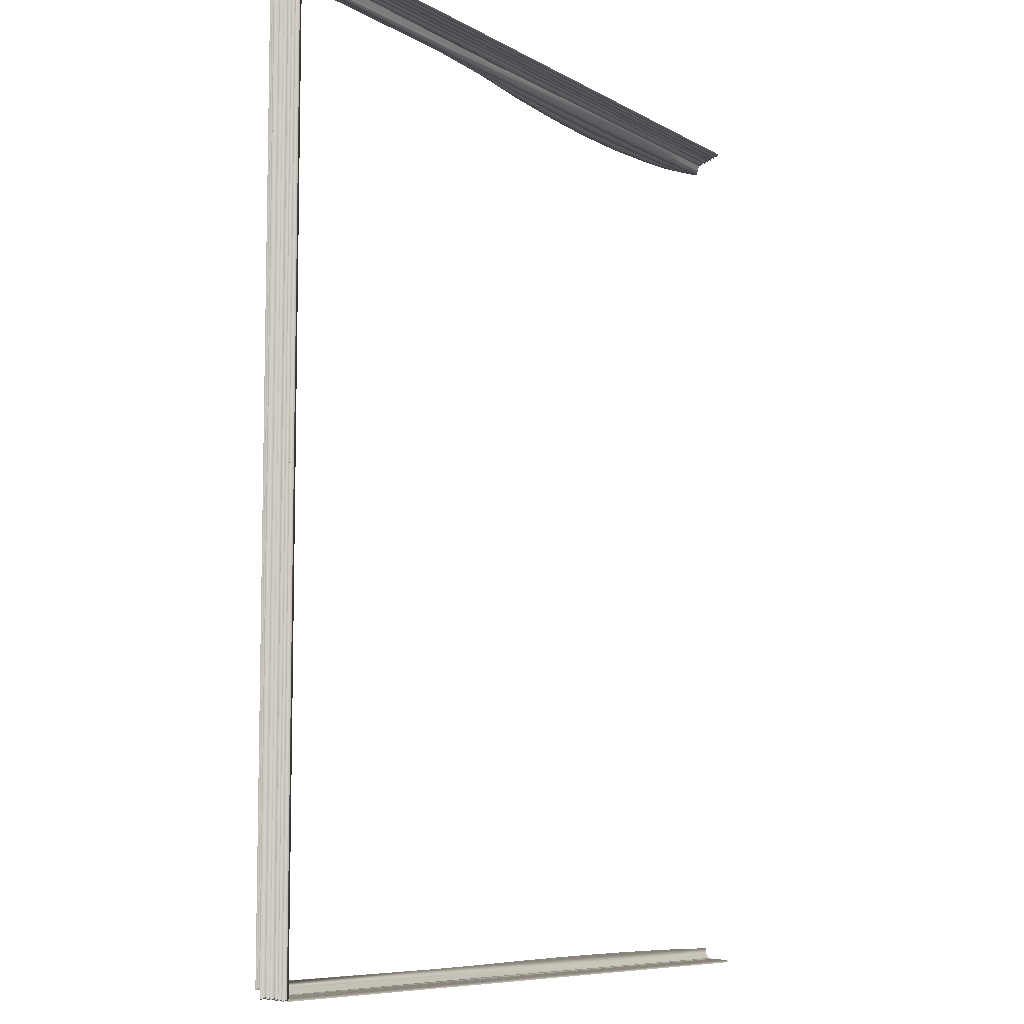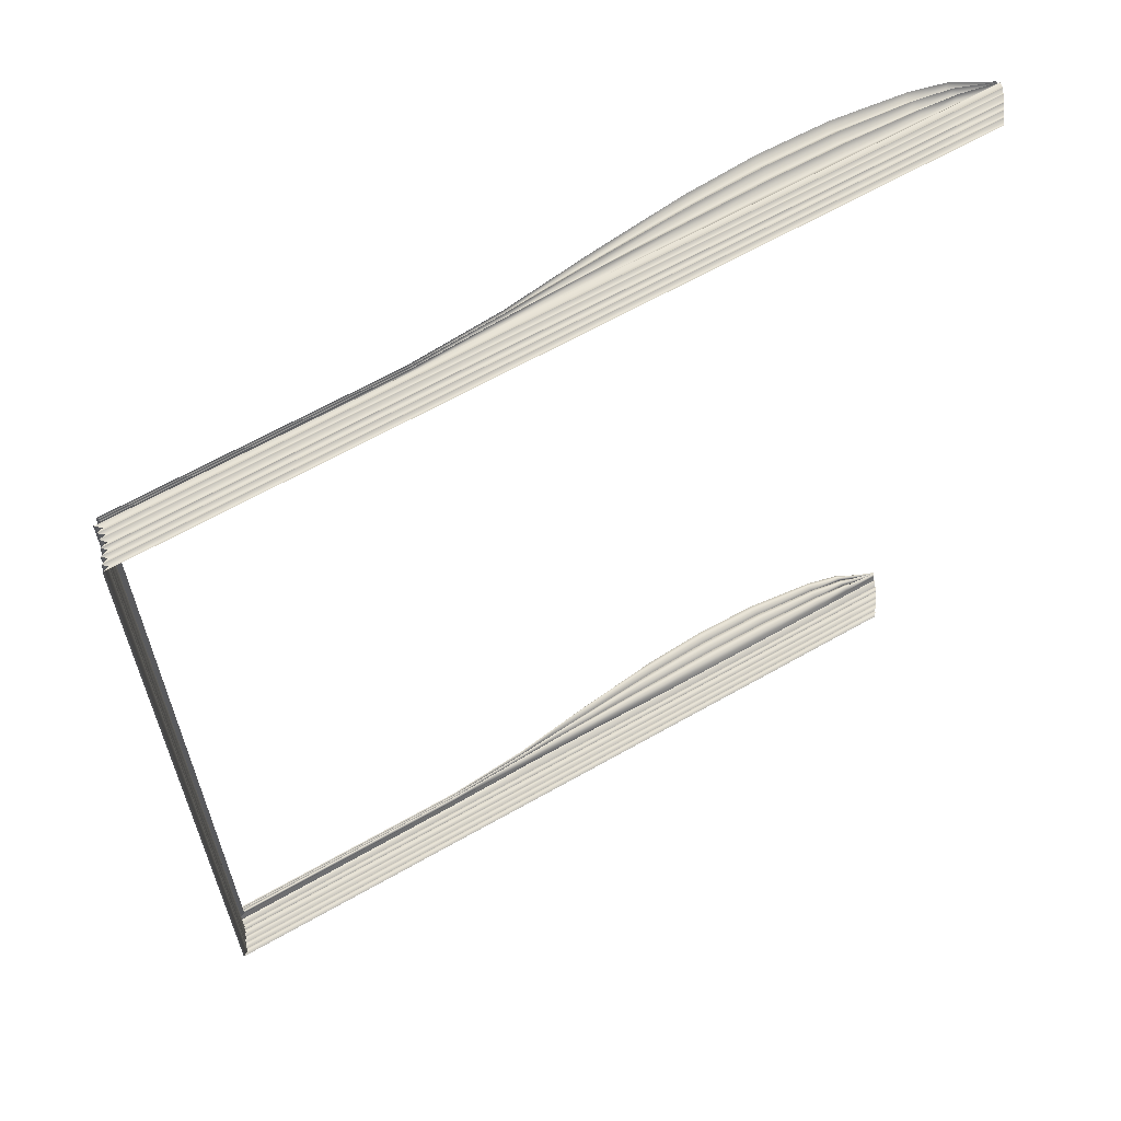
<metadata>
{"format":"obj","ext":"obj","renderer":"f3d","projection":"perspective","resolution":1024,"background":"white","views":[{"elev":-8.0,"azim":123.0,"up":"+Y"},{"elev":64.0,"azim":150.1,"up":"+Y"}]}
</metadata>
<code>
o MeshBook_22_0_GeomSubset_1
v 0.1568 -0.184 -0.02192
v 0.1568 -0.184 -0.0194
v 0.1568 0.184 -0.0194
v 0.1568 0.184 -0.02192
v -0.1538 -0.184 -0.01669
v -0.156 -0.184 -0.0109
v -0.156 0.184 -0.0109
v -0.1538 0.184 -0.01669
v -0.1581 -0.184 -0.01718
v -0.1608 -0.184 -0.01138
v -0.1581 0.184 -0.01718
v -0.1608 0.184 -0.01138
v -0.151 -0.184 -0.02192
v -0.1536 -0.184 -0.02095
v -0.1484 -0.184 -0.0194
v -0.1514 -0.184 -0.01864
v -0.1484 0.184 -0.0194
v -0.1514 0.184 -0.01864
v -0.151 0.184 -0.02192
v -0.1536 0.184 -0.02095
v -0.1517 -0.1821 -0.02124
v -0.1527 -0.1821 -0.02095
v -0.1527 0.1821 -0.02095
v -0.1517 0.1821 -0.02124
v -0.1502 -0.1821 -0.01983
v -0.1512 -0.1821 -0.01954
v -0.1502 0.1821 -0.01983
v -0.1512 0.1821 -0.01954
v -0.1567 -0.184 -0.005511
v -0.1578 -0.1834 -0.004719
v -0.1567 0.184 -0.005511
v -0.1578 0.1834 -0.004719
v -0.1616 0.184 -0.005511
v -0.1605 0.1834 -0.004719
v -0.1616 -0.184 -0.005511
v -0.1605 -0.1834 -0.004719
v -0.1521 -0.1814 -0.02006
v 0.1558 -0.1814 -0.02006
v 0.1558 0.1814 -0.02006
v -0.1555 -0.1814 -0.01527
v 0.1542 0.1814 -0.01527
v 0.1542 -0.1814 -0.01527
v -0.1589 -0.1814 -0.01019
v 0.1523 0.1814 -0.01019
v 0.1523 -0.1814 -0.01019
v 0.1534 -0.1805 -0.01887
v -0.1529 -0.1805 -0.01887
v 0.1534 0.1805 -0.01887
v 0.1551 -0.1814 -0.01767
v -0.1537 -0.1814 -0.01767
v 0.1551 0.1814 -0.01767
v 0.1525 -0.1805 -0.01647
v -0.1546 -0.1805 -0.01647
v 0.1525 0.1805 -0.01647
v 0.1514 -0.1805 -0.01379
v -0.1565 -0.1805 -0.01379
v 0.1514 0.1805 -0.01379
v 0.1532 -0.1814 -0.01287
v -0.1572 -0.1814 -0.01287
v 0.1532 0.1814 -0.01287
v 0.1505 -0.1805 -0.01167
v -0.158 -0.1805 -0.01167
v 0.1505 0.1805 -0.01167
v 0.1499 -0.1805 -0.009271
v -0.1594 -0.1805 -0.009271
v 0.1499 0.1805 -0.009271
v 0.1519 -0.1814 -0.008072
v -0.16 -0.1814 -0.008072
v 0.1519 0.1814 -0.008072
v 0.1497 -0.1805 -0.006873
v -0.1605 -0.1805 -0.006873
v 0.1496 0.1805 -0.006873
v 0.1518 0.1814 -0.00551
v 0.1518 -0.1814 -0.00551
v -0.1609 -0.1804 -0.00551
v -0.04948 -0.1814 -0.02006
v -0.05083 -0.1805 -0.01887
v -0.05077 -0.1814 -0.01767
v -0.05218 -0.1805 -0.01647
v -0.05216 -0.1814 -0.01527
v -0.05332 -0.1805 -0.01379
v -0.05294 -0.1814 -0.01287
v -0.05404 -0.1805 -0.01167
v -0.05369 -0.1814 -0.01019
v -0.05461 -0.1805 -0.009271
v -0.05406 -0.1814 -0.008072
v -0.05493 -0.1805 -0.006873
v -0.05434 -0.1804 -0.00551
v 0.05317 -0.1814 -0.02006
v 0.05128 -0.1805 -0.01887
v 0.05218 -0.1814 -0.01767
v 0.05017 -0.1805 -0.01647
v 0.05101 -0.1814 -0.01527
v 0.04903 -0.1805 -0.01379
v 0.05012 -0.1814 -0.01287
v 0.04825 -0.1805 -0.01167
v 0.04929 -0.1814 -0.01019
v 0.04763 -0.1805 -0.009271
v 0.04892 -0.1814 -0.008072
v 0.04736 -0.1805 -0.006873
v 0.04873 -0.1804 -0.00551
v 0.01437 -0.1804 -0.00497
v 0.01326 -0.1805 -0.006873
v 0.01459 -0.1814 -0.007981
v 0.01355 -0.1805 -0.009263
v 0.01496 -0.1814 -0.01019
v 0.01415 -0.1805 -0.01167
v 0.01576 -0.1814 -0.01287
v 0.01491 -0.1805 -0.01379
v 0.01662 -0.1814 -0.01527
v 0.01605 -0.1805 -0.01647
v 0.01786 -0.1814 -0.01767
v 0.01724 -0.1805 -0.01887
v 0.01895 -0.1814 -0.02006
v -0.01998 -0.1804 -0.00506
v -0.02084 -0.1805 -0.006873
v -0.01974 -0.1814 -0.008059
v -0.02053 -0.1805 -0.009271
v -0.01936 -0.1814 -0.01019
v -0.01995 -0.1805 -0.01167
v -0.01859 -0.1814 -0.01287
v -0.0192 -0.1805 -0.01379
v -0.01777 -0.1814 -0.01527
v -0.01806 -0.1805 -0.01647
v -0.01646 -0.1814 -0.01767
v -0.01679 -0.1805 -0.01887
v -0.01526 -0.1814 -0.02006
v -0.08099 -0.1804 -0.00551
v -0.08133 -0.1805 -0.006873
v -0.08055 -0.1814 -0.008072
v -0.08081 -0.1805 -0.009271
v -0.07999 -0.1814 -0.01019
v -0.08002 -0.1805 -0.01167
v -0.079 -0.1814 -0.01287
v -0.07912 -0.1805 -0.01379
v -0.078 -0.1814 -0.01527
v -0.07778 -0.1805 -0.01647
v -0.07651 -0.1814 -0.01767
v -0.07635 -0.1805 -0.01887
v -0.07514 -0.1814 -0.02006
v -0.1076 -0.1804 -0.00551
v -0.1077 -0.1805 -0.006873
v -0.107 -0.1814 -0.008072
v -0.107 -0.1805 -0.009271
v -0.1063 -0.1814 -0.01019
v -0.106 -0.1805 -0.01167
v -0.1051 -0.1814 -0.01287
v -0.1049 -0.1805 -0.01379
v -0.1038 -0.1814 -0.01527
v -0.1034 -0.1805 -0.01647
v -0.1023 -0.1814 -0.01767
v -0.1019 -0.1805 -0.01887
v -0.1008 -0.1814 -0.02006
v -0.1343 -0.1804 -0.00551
v -0.1341 -0.1805 -0.006873
v -0.1335 -0.1814 -0.008072
v -0.1332 -0.1805 -0.009271
v -0.1326 -0.1814 -0.01019
v -0.132 -0.1805 -0.01167
v -0.1311 -0.1814 -0.01287
v -0.1307 -0.1805 -0.01379
v -0.1297 -0.1814 -0.01527
v -0.129 -0.1805 -0.01647
v -0.128 -0.1814 -0.01767
v -0.1274 -0.1805 -0.01887
v -0.1265 -0.1814 -0.02006
v 0.1499 0.1786 -0.001985
v 0.04873 0.1786 -0.001985
v 0.1499 -0.1786 -0.001985
v 0.04873 -0.1786 -0.001985
v -0.1343 0.1786 0.006917
v -0.1611 0.1786 -0.003593
v -0.1343 -0.1786 0.006917
v -0.1611 -0.1786 -0.003593
v -0.01998 0.1786 0.005064
v -0.05434 0.1786 0.00896
v -0.01998 -0.1786 0.005064
v -0.05434 -0.1786 0.00888
v 0.01437 0.1786 0.000432
v 0.01437 -0.1786 0.000432
v -0.08099 0.1786 0.01084
v -0.08099 -0.1786 0.01039
v -0.1076 0.1786 0.009908
v -0.1076 -0.1786 0.009908
v 0.1474 0.1786 -0.004499
v 0.1474 -0.1786 -0.004499
v 0.04873 -0.1786 -0.004499
v -0.1611 -0.1786 -0.004499
v -0.1343 -0.1786 -0.004499
v -0.05434 -0.1786 -0.004499
v -0.01998 -0.1786 -0.004499
v 0.01437 -0.1786 -0.004499
v -0.08099 -0.1786 -0.004499
v -0.1076 -0.1786 -0.004499
v -0.1477 0.1786 0.003755
v -0.1477 -0.1786 0.003755
v -0.1477 -0.1786 -0.004499
v -0.1476 -0.1804 -0.00551
v -0.1473 -0.1805 -0.006873
v -0.1468 -0.1814 -0.008072
v -0.1463 -0.1805 -0.009271
v -0.1457 -0.1814 -0.01019
v -0.145 -0.1805 -0.01167
v -0.1441 -0.1814 -0.01287
v -0.1436 -0.1805 -0.01379
v -0.1426 -0.1814 -0.01527
v -0.1418 -0.1805 -0.01647
v -0.1409 -0.1814 -0.01767
v -0.1402 -0.1805 -0.01887
v -0.1393 -0.1814 -0.02006
v -0.1063 -0.1762 0.007533
v -0.07997 -0.1762 0.007932
v -0.05369 -0.1762 0.006757
v -0.01979 -0.1762 0.00399
v 0.01411 -0.1762 -0.0001
v 0.04801 -0.1762 -0.002378
v 0.1478 -0.1762 -0.002378
v 0.1478 0.1762 -0.002378
v -0.1611 -0.1762 -0.003718
v -0.1458 -0.1762 0.002406
v -0.1325 -0.1762 0.005041
v -0.1076 -0.1786 0.005157
v -0.08099 -0.1786 0.005477
v -0.05434 -0.1786 0.004537
v -0.01999 -0.1786 0.002118
v 0.01437 -0.1786 -0.000697
v 0.04873 -0.1786 -0.002771
v 0.1499 -0.1786 -0.002771
v 0.1499 0.1786 -0.002771
v -0.1611 -0.1786 -0.003843
v -0.1477 -0.1786 0.001056
v -0.1343 -0.1786 0.003164
v -0.1063 -0.1762 0.002782
v -0.07997 -0.1762 0.003022
v -0.05369 -0.1762 0.002261
v -0.01979 -0.1762 0.000681
v 0.01411 -0.1762 -0.001352
v 0.04801 -0.1762 -0.003164
v 0.1478 -0.1762 -0.003164
v 0.1478 0.1762 -0.003164
v -0.1611 -0.1762 -0.003968
v -0.1458 -0.1762 -0.000294
v -0.1325 -0.1762 0.001287
v -0.1076 -0.1786 0.000407
v -0.08099 -0.1786 0.000567
v -0.05434 -0.1786 -1.2e-05
v -0.01998 -0.1786 -0.000873
v 0.01437 -0.1786 -0.002052
v 0.04873 -0.1786 -0.003557
v 0.1499 -0.1786 -0.003557
v 0.1499 0.1786 -0.003557
v -0.1611 -0.1786 -0.004093
v -0.1477 -0.1786 -0.001644
v -0.1343 -0.1786 -0.00059
v -0.1063 -0.1762 -0.001968
v -0.07997 -0.1762 -0.001888
v -0.05369 -0.1762 -0.002227
v -0.01979 -0.1762 -0.002471
v 0.01411 -0.1762 -0.002783
v 0.04801 -0.1762 -0.00395
v 0.1478 -0.1762 -0.00395
v 0.1478 0.1762 -0.00395
v -0.1611 -0.1762 -0.004218
v -0.1458 -0.1762 -0.002993
v -0.1325 -0.1762 -0.002466
v -0.1521 0.1814 -0.02006
v -0.1555 0.1814 -0.01527
v -0.1589 0.1814 -0.01019
v -0.1529 0.1805 -0.01887
v -0.1537 0.1814 -0.01767
v -0.1546 0.1805 -0.01647
v -0.1565 0.1805 -0.01379
v -0.1572 0.1814 -0.01287
v -0.158 0.1805 -0.01167
v -0.1594 0.1805 -0.009271
v -0.16 0.1814 -0.008072
v -0.1605 0.1805 -0.006873
v -0.1609 0.1804 -0.00551
v -0.04948 0.1814 -0.02006
v -0.05083 0.1805 -0.01887
v -0.05077 0.1814 -0.01767
v -0.05218 0.1805 -0.01647
v -0.05216 0.1814 -0.01527
v -0.05332 0.1805 -0.01379
v -0.05294 0.1814 -0.01287
v -0.05404 0.1805 -0.01167
v -0.05369 0.1814 -0.01019
v -0.05461 0.1805 -0.009271
v -0.05406 0.1814 -0.008072
v -0.05493 0.1805 -0.006873
v -0.05434 0.1804 -0.00551
v 0.05317 0.1814 -0.02006
v 0.05128 0.1805 -0.01887
v 0.05218 0.1814 -0.01767
v 0.05017 0.1805 -0.01647
v 0.05101 0.1814 -0.01527
v 0.04903 0.1805 -0.01379
v 0.05012 0.1814 -0.01287
v 0.04825 0.1805 -0.01167
v 0.04929 0.1814 -0.01019
v 0.04763 0.1805 -0.009271
v 0.04892 0.1814 -0.008072
v 0.04736 0.1805 -0.006873
v 0.04873 0.1804 -0.00551
v 0.01437 0.1804 -0.00497
v 0.01326 0.1805 -0.006873
v 0.01459 0.1814 -0.007981
v 0.01355 0.1805 -0.009263
v 0.01496 0.1814 -0.01019
v 0.01415 0.1805 -0.01167
v 0.01576 0.1814 -0.01287
v 0.01491 0.1805 -0.01379
v 0.01662 0.1814 -0.01527
v 0.01605 0.1805 -0.01647
v 0.01786 0.1814 -0.01767
v 0.01724 0.1805 -0.01887
v 0.01895 0.1814 -0.02006
v -0.01998 0.1804 -0.00506
v -0.02084 0.1805 -0.006873
v -0.01974 0.1814 -0.008059
v -0.02053 0.1805 -0.009271
v -0.01936 0.1814 -0.01019
v -0.01995 0.1805 -0.01167
v -0.01859 0.1814 -0.01287
v -0.0192 0.1805 -0.01379
v -0.01777 0.1814 -0.01527
v -0.01806 0.1805 -0.01647
v -0.01646 0.1814 -0.01767
v -0.01679 0.1805 -0.01887
v -0.01526 0.1814 -0.02006
v -0.08099 0.1804 -0.00551
v -0.08133 0.1805 -0.006873
v -0.08055 0.1814 -0.008072
v -0.08081 0.1805 -0.009271
v -0.07999 0.1814 -0.01019
v -0.08002 0.1805 -0.01167
v -0.079 0.1814 -0.01287
v -0.07912 0.1805 -0.01379
v -0.078 0.1814 -0.01527
v -0.07778 0.1805 -0.01647
v -0.07651 0.1814 -0.01767
v -0.07635 0.1805 -0.01887
v -0.07514 0.1814 -0.02006
v -0.1076 0.1804 -0.00551
v -0.1077 0.1805 -0.006873
v -0.107 0.1814 -0.008072
v -0.107 0.1805 -0.009271
v -0.1063 0.1814 -0.01019
v -0.106 0.1805 -0.01167
v -0.1051 0.1814 -0.01287
v -0.1049 0.1805 -0.01379
v -0.1038 0.1814 -0.01527
v -0.1034 0.1805 -0.01647
v -0.1023 0.1814 -0.01767
v -0.1019 0.1805 -0.01887
v -0.1008 0.1814 -0.02006
v -0.1343 0.1804 -0.00551
v -0.1341 0.1805 -0.006873
v -0.1335 0.1814 -0.008072
v -0.1332 0.1805 -0.009271
v -0.1326 0.1814 -0.01019
v -0.132 0.1805 -0.01167
v -0.1311 0.1814 -0.01287
v -0.1307 0.1805 -0.01379
v -0.1297 0.1814 -0.01527
v -0.129 0.1805 -0.01647
v -0.128 0.1814 -0.01767
v -0.1274 0.1805 -0.01887
v -0.1265 0.1814 -0.02006
v 0.04873 0.1786 -0.001985
v -0.1343 0.1786 0.006917
v -0.1611 0.1786 -0.003593
v -0.01998 0.1786 0.005064
v -0.05434 0.1786 0.00888
v 0.01437 0.1786 0.000432
v -0.08099 0.1786 0.01039
v -0.1076 0.1786 0.009908
v 0.04873 0.1786 -0.004499
v -0.1611 0.1786 -0.004499
v -0.1343 0.1786 -0.004499
v -0.05434 0.1786 -0.004499
v -0.01998 0.1786 -0.004499
v 0.01437 0.1786 -0.004499
v -0.08099 0.1786 -0.004499
v -0.1076 0.1786 -0.004499
v -0.1477 0.1786 0.003755
v -0.1477 0.1786 -0.004499
v -0.1476 0.1804 -0.00551
v -0.1473 0.1805 -0.006873
v -0.1468 0.1814 -0.008072
v -0.1463 0.1805 -0.009271
v -0.1457 0.1814 -0.01019
v -0.145 0.1805 -0.01167
v -0.1441 0.1814 -0.01287
v -0.1436 0.1805 -0.01379
v -0.1426 0.1814 -0.01527
v -0.1418 0.1805 -0.01647
v -0.1409 0.1814 -0.01767
v -0.1402 0.1805 -0.01887
v -0.1393 0.1814 -0.02006
v -0.1063 0.1762 0.007533
v -0.07997 0.1762 0.007932
v -0.05369 0.1762 0.006757
v -0.01979 0.1762 0.00399
v 0.01411 0.1762 -0.0001
v 0.04801 0.1762 -0.002378
v -0.1611 0.1762 -0.003718
v -0.1458 0.1762 0.002406
v -0.1325 0.1762 0.005041
v -0.1076 0.1786 0.005157
v -0.08099 0.1786 0.005477
v -0.05434 0.1786 0.004537
v -0.01999 0.1786 0.002118
v 0.01437 0.1786 -0.000697
v 0.04873 0.1786 -0.002771
v -0.1611 0.1786 -0.003843
v -0.1477 0.1786 0.001056
v -0.1343 0.1786 0.003164
v -0.1063 0.1762 0.002782
v -0.07997 0.1762 0.003022
v -0.05369 0.1762 0.002261
v -0.01979 0.1762 0.000681
v 0.01411 0.1762 -0.001352
v 0.04801 0.1762 -0.003164
v 0.1478 0.1762 -0.003164
v -0.1611 0.1762 -0.003968
v -0.1458 0.1762 -0.000294
v -0.1325 0.1762 0.001287
v -0.1076 0.1786 0.000407
v -0.08099 0.1786 0.000567
v -0.05434 0.1786 -1.2e-05
v -0.01998 0.1786 -0.000873
v 0.01437 0.1786 -0.002052
v 0.04873 0.1786 -0.003557
v -0.1611 0.1786 -0.004093
v -0.1477 0.1786 -0.001644
v -0.1343 0.1786 -0.00059
v -0.1063 0.1762 -0.001968
v -0.07997 0.1762 -0.001888
v -0.05369 0.1762 -0.002227
v -0.01979 0.1762 -0.002471
v 0.01411 0.1762 -0.002783
v 0.04801 0.1762 -0.00395
v -0.1611 0.1762 -0.004218
v -0.1458 0.1762 -0.002993
v -0.1325 0.1762 -0.002466
f 42 52 54 41
f 93 92 52 42
f 45 61 63 44
f 97 96 61 45
f 74 70 72 73
f 101 100 70 74
f 90 89 38 46
f 46 38 39 48
f 91 90 46 49
f 49 46 48 51
f 92 91 49 52
f 52 49 51 54
f 94 93 42 55
f 55 42 41 57
f 95 94 55 58
f 58 55 57 60
f 96 95 58 61
f 61 58 60 63
f 98 97 45 64
f 64 45 44 66
f 99 98 64 67
f 67 64 66 69
f 100 99 67 70
f 70 67 69 72
f 47 37 210 209
f 50 47 209 208
f 53 50 208 207
f 40 53 207 206
f 56 40 206 205
f 59 56 205 204
f 62 59 204 203
f 43 62 203 202
f 65 43 202 201
f 68 65 201 200
f 71 68 200 199
f 75 71 199 198
f 77 76 127 126
f 78 77 126 125
f 79 78 125 124
f 80 79 124 123
f 81 80 123 122
f 82 81 122 121
f 83 82 121 120
f 84 83 120 119
f 85 84 119 118
f 86 85 118 117
f 87 86 117 116
f 88 87 116 115
f 103 100 101 102
f 104 99 100 103
f 105 98 99 104
f 106 97 98 105
f 107 96 97 106
f 108 95 96 107
f 109 94 95 108
f 110 93 94 109
f 111 92 93 110
f 112 91 92 111
f 113 90 91 112
f 114 89 90 113
f 116 103 102 115
f 117 104 103 116
f 118 105 104 117
f 119 106 105 118
f 120 107 106 119
f 121 108 107 120
f 122 109 108 121
f 123 110 109 122
f 124 111 110 123
f 125 112 111 124
f 126 113 112 125
f 127 114 113 126
f 129 87 88 128
f 130 86 87 129
f 131 85 86 130
f 132 84 85 131
f 133 83 84 132
f 134 82 83 133
f 135 81 82 134
f 136 80 81 135
f 137 79 80 136
f 138 78 79 137
f 139 77 78 138
f 140 76 77 139
f 142 129 128 141
f 143 130 129 142
f 144 131 130 143
f 145 132 131 144
f 146 133 132 145
f 147 134 133 146
f 148 135 134 147
f 149 136 135 148
f 150 137 136 149
f 151 138 137 150
f 152 139 138 151
f 153 140 139 152
f 155 142 141 154
f 156 143 142 155
f 157 144 143 156
f 158 145 144 157
f 159 146 145 158
f 160 147 146 159
f 161 148 147 160
f 162 149 148 161
f 163 150 149 162
f 164 151 150 163
f 165 152 151 164
f 166 153 152 165
f 185 262 261 186
f 186 261 260 187
f 197 264 263 188
f 191 258 257 190
f 187 260 259 192
f 192 259 258 191
f 190 257 256 193
f 193 256 255 194
f 194 255 265 189
f 73 185 186 74
f 74 186 187 101
f 198 197 188 75
f 115 191 190 88
f 101 187 192 102
f 102 192 191 115
f 88 190 193 128
f 128 193 194 141
f 141 194 189 154
f 189 265 264 197
f 154 189 197 198
f 199 155 154 198
f 200 156 155 199
f 201 157 156 200
f 202 158 157 201
f 203 159 158 202
f 204 160 159 203
f 205 161 160 204
f 206 162 161 205
f 207 163 162 206
f 208 164 163 207
f 209 165 164 208
f 210 166 165 209
f 212 182 184 211
f 213 178 182 212
f 214 177 178 213
f 215 180 177 214
f 216 170 180 215
f 217 169 170 216
f 218 167 169 217
f 220 196 174 219
f 221 173 196 220
f 211 184 173 221
f 223 212 211 222
f 224 213 212 223
f 225 214 213 224
f 226 215 214 225
f 227 216 215 226
f 228 217 216 227
f 229 218 217 228
f 231 220 219 230
f 232 221 220 231
f 222 211 221 232
f 234 223 222 233
f 235 224 223 234
f 236 225 224 235
f 237 226 225 236
f 238 227 226 237
f 239 228 227 238
f 240 229 228 239
f 242 231 230 241
f 243 232 231 242
f 233 222 232 243
f 245 234 233 244
f 246 235 234 245
f 247 236 235 246
f 248 237 236 247
f 249 238 237 248
f 250 239 238 249
f 251 240 239 250
f 253 242 241 252
f 254 243 242 253
f 244 233 243 254
f 256 245 244 255
f 257 246 245 256
f 258 247 246 257
f 259 248 247 258
f 260 249 248 259
f 261 250 249 260
f 262 251 250 261
f 264 253 252 263
f 265 254 253 264
f 255 244 254 265
f 296 41 54 295
f 300 44 63 299
f 304 73 72 303
f 293 48 39 292
f 294 51 48 293
f 295 54 51 294
f 297 57 41 296
f 298 60 57 297
f 299 63 60 298
f 301 66 44 300
f 302 69 66 301
f 303 72 69 302
f 269 399 400 266
f 270 398 399 269
f 271 397 398 270
f 267 396 397 271
f 272 395 396 267
f 273 394 395 272
f 274 393 394 273
f 268 392 393 274
f 275 391 392 268
f 276 390 391 275
f 277 389 390 276
f 278 388 389 277
f 280 329 330 279
f 281 328 329 280
f 282 327 328 281
f 283 326 327 282
f 284 325 326 283
f 285 324 325 284
f 286 323 324 285
f 287 322 323 286
f 288 321 322 287
f 289 320 321 288
f 290 319 320 289
f 291 318 319 290
f 306 305 304 303
f 307 306 303 302
f 308 307 302 301
f 309 308 301 300
f 310 309 300 299
f 311 310 299 298
f 312 311 298 297
f 313 312 297 296
f 314 313 296 295
f 315 314 295 294
f 316 315 294 293
f 317 316 293 292
f 319 318 305 306
f 320 319 306 307
f 321 320 307 308
f 322 321 308 309
f 323 322 309 310
f 324 323 310 311
f 325 324 311 312
f 326 325 312 313
f 327 326 313 314
f 328 327 314 315
f 329 328 315 316
f 330 329 316 317
f 332 331 291 290
f 333 332 290 289
f 334 333 289 288
f 335 334 288 287
f 336 335 287 286
f 337 336 286 285
f 338 337 285 284
f 339 338 284 283
f 340 339 283 282
f 341 340 282 281
f 342 341 281 280
f 343 342 280 279
f 345 344 331 332
f 346 345 332 333
f 347 346 333 334
f 348 347 334 335
f 349 348 335 336
f 350 349 336 337
f 351 350 337 338
f 352 351 338 339
f 353 352 339 340
f 354 353 340 341
f 355 354 341 342
f 356 355 342 343
f 358 357 344 345
f 359 358 345 346
f 360 359 346 347
f 361 360 347 348
f 362 361 348 349
f 363 362 349 350
f 364 363 350 351
f 365 364 351 352
f 366 365 352 353
f 367 366 353 354
f 368 367 354 355
f 369 368 355 356
f 185 378 443 262
f 387 379 444 445
f 382 381 440 441
f 378 383 442 443
f 383 382 441 442
f 381 384 439 440
f 384 385 438 439
f 385 380 446 438
f 73 304 378 185
f 388 278 379 387
f 318 291 381 382
f 304 305 383 378
f 305 318 382 383
f 291 331 384 381
f 331 344 385 384
f 344 357 380 385
f 380 387 445 446
f 357 388 387 380
f 389 388 357 358
f 390 389 358 359
f 391 390 359 360
f 392 391 360 361
f 393 392 361 362
f 394 393 362 363
f 395 394 363 364
f 396 395 364 365
f 397 396 365 366
f 398 397 366 367
f 399 398 367 368
f 400 399 368 369
f 402 401 377 376
f 403 402 376 374
f 404 403 374 373
f 405 404 373 375
f 406 405 375 370
f 218 406 370 167
f 408 407 372 386
f 409 408 386 371
f 401 409 371 377
f 411 410 401 402
f 412 411 402 403
f 413 412 403 404
f 414 413 404 405
f 415 414 405 406
f 229 415 406 218
f 417 416 407 408
f 418 417 408 409
f 410 418 409 401
f 420 419 410 411
f 421 420 411 412
f 422 421 412 413
f 423 422 413 414
f 424 423 414 415
f 425 424 415 229
f 427 426 416 417
f 428 427 417 418
f 419 428 418 410
f 430 429 419 420
f 431 430 420 421
f 432 431 421 422
f 433 432 422 423
f 434 433 423 424
f 251 434 424 425
f 436 435 426 427
f 437 436 427 428
f 429 437 428 419
f 439 438 429 430
f 440 439 430 431
f 441 440 431 432
f 442 441 432 433
f 443 442 433 434
f 262 443 434 251
f 445 444 435 436
f 446 445 436 437
f 438 446 437 429

</code>
